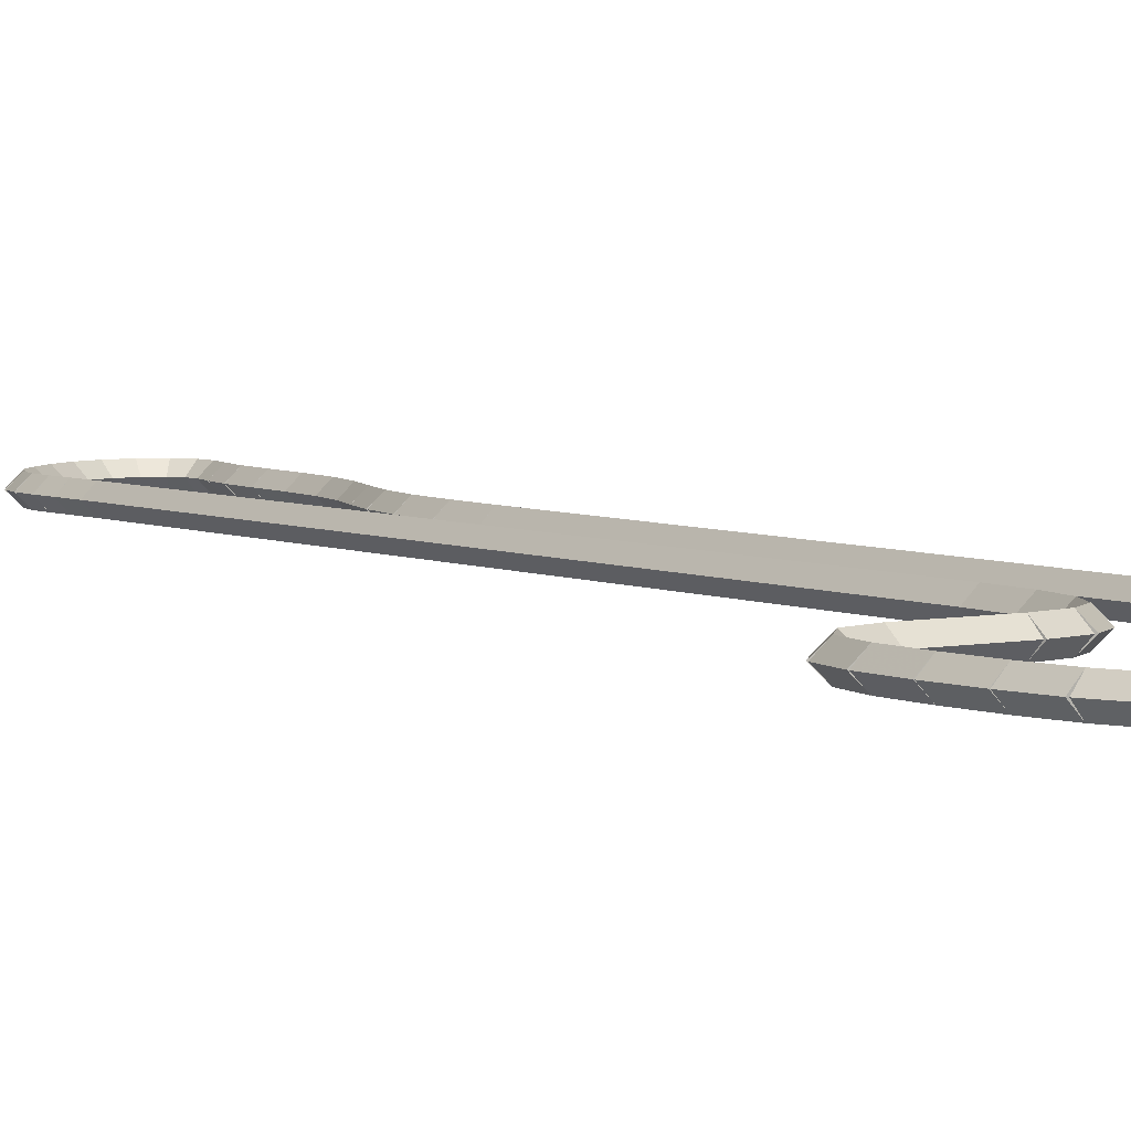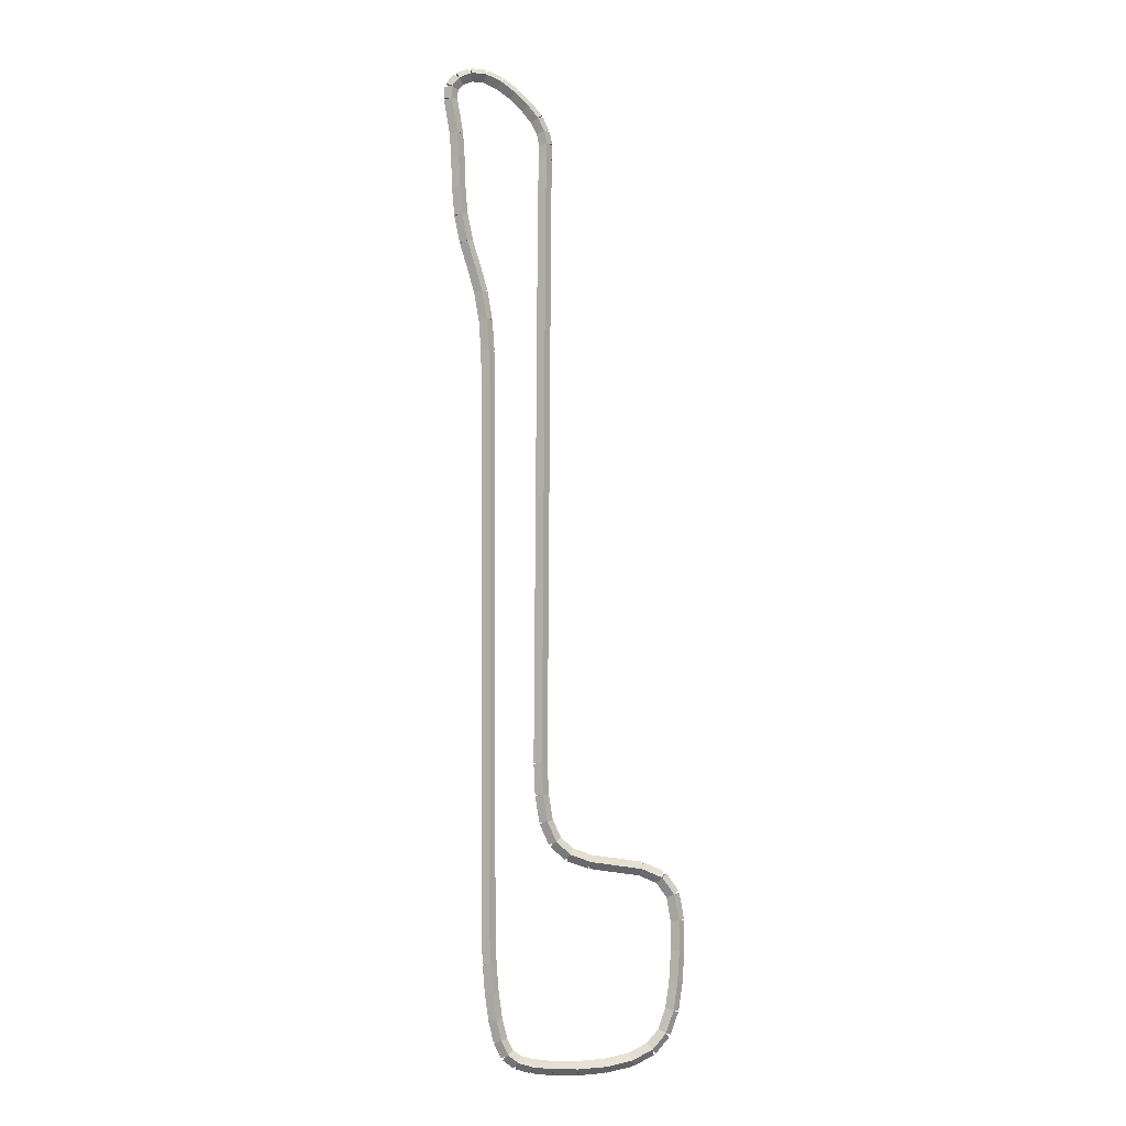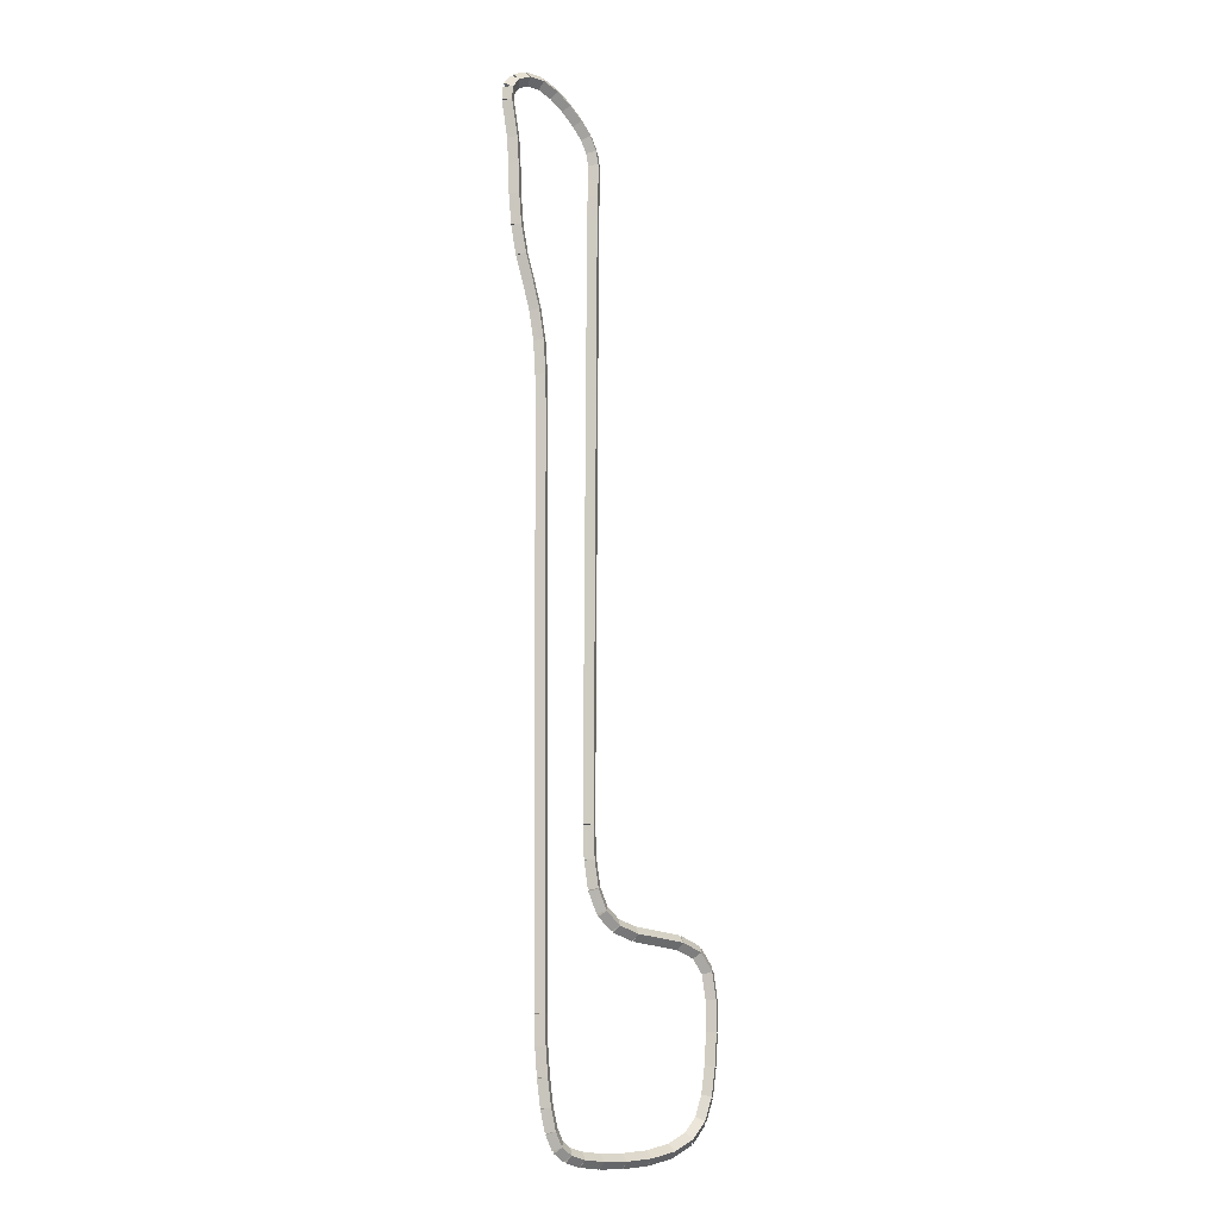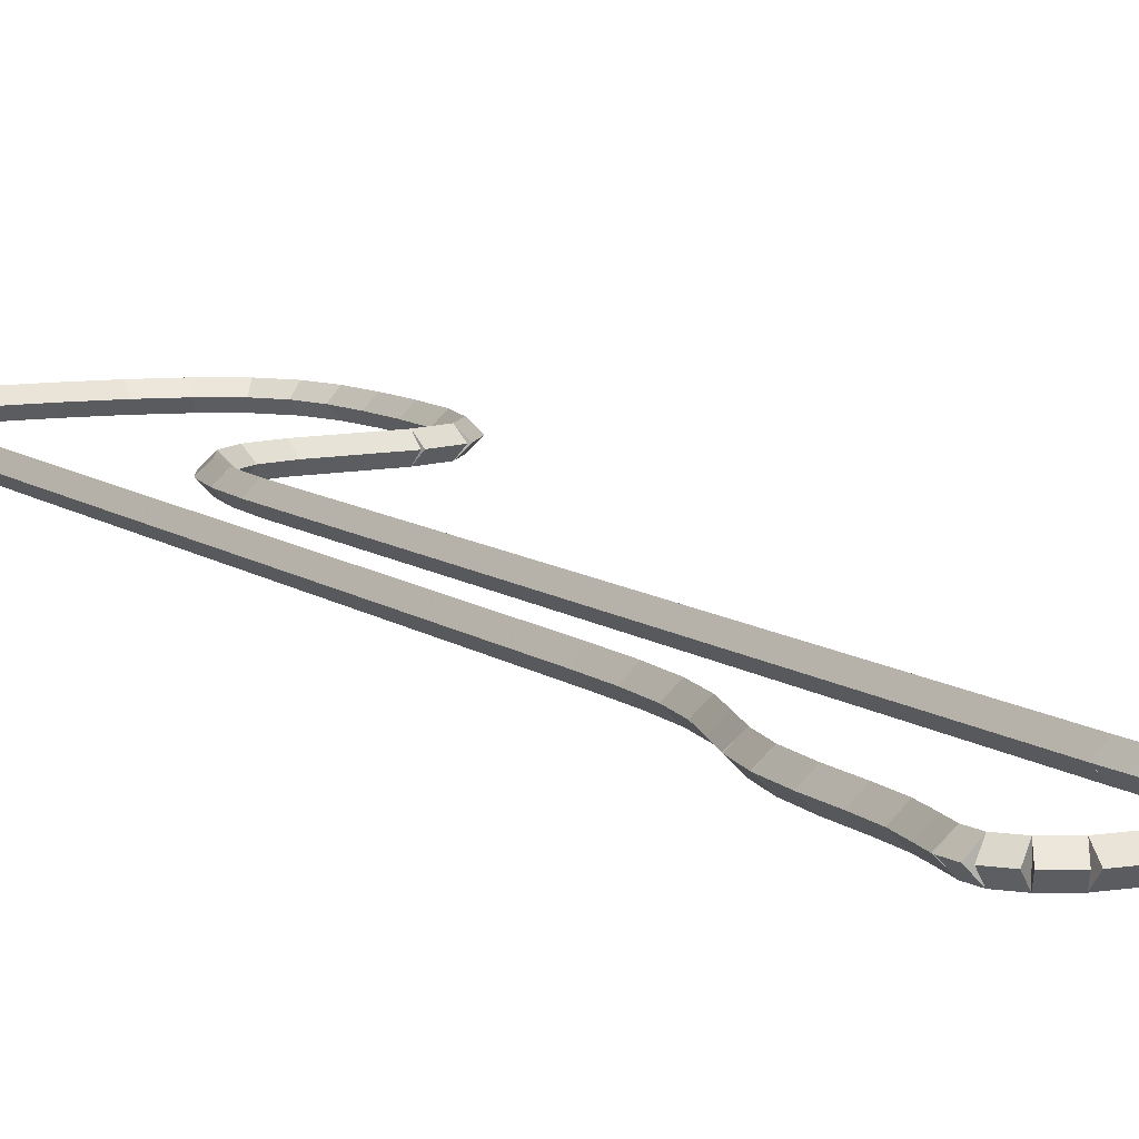
<metadata>
{"format":"obj","ext":"obj","renderer":"f3d","projection":"perspective","resolution":1024,"background":"white","views":[{"elev":4.2,"azim":-30.3,"up":"+Z"},{"elev":-5.6,"azim":168.8,"up":"+Y"},{"elev":-10.1,"azim":144.6,"up":"+Y"},{"elev":8.2,"azim":155.0,"up":"+Z"}]}
</metadata>
<code>
g name
v 19.75 18.2 25.8
v 19.55 18.21 25.6
v 19.75 18.2 25.4
v 19.95 18.2 25.6
v 19.77 20.93 25.8
v 19.57 20.93 25.6
v 19.77 20.93 25.4
v 19.97 20.93 25.6
f 1 2 3 4
f 6 2 1 5
f 5 1 4 8
f 6 5 8 7
f 8 4 3 7
f 7 3 2 6
g name
v 19.72 17.41 25.8
v 19.52 17.42 25.6
v 19.72 17.41 25.4
v 19.92 17.4 25.6
v 19.75 18.2 25.8
v 19.55 18.21 25.6
v 19.75 18.2 25.4
v 19.95 18.2 25.6
f 9 10 11 12
f 14 10 9 13
f 13 9 12 16
f 14 13 16 15
f 16 12 11 15
f 15 11 10 14
g name
v 19.65 16.63 25.8
v 19.45 16.65 25.6
v 19.65 16.63 25.4
v 19.85 16.61 25.6
v 19.72 17.41 25.8
v 19.52 17.42 25.6
v 19.72 17.41 25.4
v 19.92 17.39 25.6
f 17 18 19 20
f 22 18 17 21
f 21 17 20 24
f 22 21 24 23
f 24 20 19 23
f 23 19 18 22
g name
v 19.55 15.89 25.8
v 19.35 15.91 25.6
v 19.55 15.89 25.4
v 19.75 15.86 25.6
v 19.65 16.63 25.8
v 19.45 16.66 25.6
v 19.65 16.63 25.4
v 19.85 16.6 25.6
f 25 26 27 28
f 30 26 25 29
f 29 25 28 32
f 30 29 32 31
f 32 28 27 31
f 31 27 26 30
g name
v 19.4 15.29 25.8
v 19.21 15.34 25.6
v 19.4 15.29 25.4
v 19.6 15.25 25.6
v 19.55 15.89 25.8
v 19.35 15.93 25.6
v 19.55 15.89 25.4
v 19.74 15.84 25.6
f 33 34 35 36
f 38 34 33 37
f 37 33 36 40
f 38 37 40 39
f 40 36 35 39
f 39 35 34 38
g name
v 19.21 14.9 25.8
v 19.03 14.99 25.6
v 19.21 14.9 25.4
v 19.39 14.81 25.6
v 19.4 15.29 25.8
v 19.22 15.38 25.6
v 19.4 15.29 25.4
v 19.58 15.21 25.6
f 41 42 43 44
f 46 42 41 45
f 45 41 44 48
f 46 45 48 47
f 48 44 43 47
f 47 43 42 46
g name
v 18.91 14.68 25.8
v 18.8 14.84 25.6
v 18.91 14.68 25.4
v 19.03 14.52 25.6
v 19.21 14.9 25.8
v 19.09 15.06 25.6
v 19.21 14.9 25.4
v 19.33 14.74 25.6
f 49 50 51 52
f 54 50 49 53
f 53 49 52 56
f 54 53 56 55
f 56 52 51 55
f 55 51 50 54
g name
v 18.5 14.56 25.8
v 18.45 14.75 25.6
v 18.5 14.56 25.4
v 18.56 14.37 25.6
v 18.91 14.68 25.8
v 18.86 14.87 25.6
v 18.91 14.68 25.4
v 18.97 14.49 25.6
f 57 58 59 60
f 62 58 57 61
f 61 57 60 64
f 62 61 64 63
f 64 60 59 63
f 63 59 58 62
g name
v 17.92 14.49 25.8
v 17.89 14.69 25.6
v 17.92 14.49 25.4
v 17.94 14.29 25.6
v 18.5 14.56 25.8
v 18.48 14.76 25.6
v 18.5 14.56 25.4
v 18.53 14.36 25.6
f 65 66 67 68
f 70 66 65 69
f 69 65 68 72
f 70 69 72 71
f 72 68 67 71
f 71 67 66 70
g name
v 17.21 14.47 25.8
v 17.2 14.67 25.6
v 17.21 14.47 25.4
v 17.21 14.27 25.6
v 17.92 14.49 25.8
v 17.91 14.69 25.6
v 17.92 14.49 25.4
v 17.93 14.29 25.6
f 73 74 75 76
f 78 74 73 77
f 77 73 76 80
f 78 77 80 79
f 80 76 75 79
f 79 75 74 78
g name
v 16.41 14.51 25.8
v 16.42 14.71 25.6
v 16.41 14.51 25.4
v 16.4 14.31 25.6
v 17.21 14.47 25.8
v 17.22 14.67 25.6
v 17.21 14.47 25.4
v 17.2 14.27 25.6
f 81 82 83 84
f 86 82 81 85
f 85 81 84 88
f 86 85 88 87
f 88 84 83 87
f 87 83 82 86
g name
v 15.66 14.66 25.8
v 15.7 14.86 25.6
v 15.66 14.66 25.4
v 15.62 14.46 25.6
v 16.41 14.51 25.8
v 16.45 14.71 25.6
v 16.41 14.51 25.4
v 16.37 14.32 25.6
f 89 90 91 92
f 94 90 89 93
f 93 89 92 96
f 94 93 96 95
f 96 92 91 95
f 95 91 90 94
g name
v 15.06 14.95 25.8
v 15.15 15.13 25.6
v 15.06 14.95 25.4
v 14.98 14.77 25.6
v 15.66 14.66 25.8
v 15.75 14.84 25.6
v 15.66 14.66 25.4
v 15.57 14.48 25.6
f 97 98 99 100
f 102 98 97 101
f 101 97 100 104
f 102 101 104 103
f 104 100 99 103
f 103 99 98 102
g name
v 14.67 15.4 25.8
v 14.82 15.53 25.6
v 14.67 15.4 25.4
v 14.52 15.27 25.6
v 15.06 14.95 25.8
v 15.21 15.08 25.6
v 15.06 14.95 25.4
v 14.91 14.82 25.6
f 105 106 107 108
f 110 106 105 109
f 109 105 108 112
f 110 109 112 111
f 112 108 107 111
f 111 107 106 110
g name
v 14.44 16.02 25.8
v 14.63 16.09 25.6
v 14.44 16.02 25.4
v 14.25 15.95 25.6
v 14.67 15.4 25.8
v 14.85 15.47 25.6
v 14.67 15.4 25.4
v 14.48 15.33 25.6
f 113 114 115 116
f 118 114 113 117
f 117 113 116 120
f 118 117 120 119
f 120 116 115 119
f 119 115 114 118
g name
v 14.32 16.8 25.8
v 14.52 16.83 25.6
v 14.32 16.8 25.4
v 14.13 16.77 25.6
v 14.44 16.02 25.8
v 14.64 16.05 25.6
v 14.44 16.02 25.4
v 14.24 15.99 25.6
f 121 122 123 124
f 126 122 121 125
f 125 121 124 128
f 126 125 128 127
f 128 124 123 127
f 127 123 122 126
g name
v 14.26 17.68 25.8
v 14.46 17.69 25.6
v 14.26 17.68 25.4
v 14.06 17.66 25.6
v 14.32 16.8 25.8
v 14.52 16.81 25.6
v 14.32 16.8 25.4
v 14.12 16.78 25.6
f 129 130 131 132
f 134 130 129 133
f 133 129 132 136
f 134 133 136 135
f 136 132 131 135
f 135 131 130 134
g name
v 14.27 18.55 25.8
v 14.47 18.55 25.6
v 14.27 18.55 25.4
v 14.07 18.55 25.6
v 14.26 17.68 25.8
v 14.46 17.68 25.6
v 14.26 17.68 25.4
v 14.06 17.68 25.6
f 137 138 139 140
f 142 138 137 141
f 141 137 140 144
f 142 141 144 143
f 144 140 139 143
f 143 139 138 142
g name
v 14.39 19.28 25.8
v 14.59 19.25 25.6
v 14.39 19.28 25.4
v 14.2 19.32 25.6
v 14.27 18.55 25.8
v 14.46 18.51 25.6
v 14.27 18.55 25.4
v 14.07 18.58 25.6
f 145 146 147 148
f 150 146 145 149
f 149 145 148 152
f 150 149 152 151
f 152 148 147 151
f 151 147 146 150
g name
v 14.75 19.78 25.8
v 14.91 19.66 25.6
v 14.75 19.78 25.4
v 14.59 19.89 25.6
v 14.39 19.28 25.8
v 14.56 19.16 25.6
v 14.39 19.28 25.4
v 14.23 19.4 25.6
f 153 154 155 156
f 158 154 153 157
f 157 153 156 160
f 158 157 160 159
f 160 156 155 159
f 159 155 154 158
g name
v 15.35 20.03 25.8
v 15.43 19.84 25.6
v 15.35 20.03 25.4
v 15.27 20.21 25.6
v 14.75 19.78 25.8
v 14.83 19.59 25.6
v 14.75 19.78 25.4
v 14.67 19.96 25.6
f 161 162 163 164
f 166 162 161 165
f 165 161 164 168
f 166 165 168 167
f 168 164 163 167
f 167 163 162 166
g name
v 16.82 20.24 25.8
v 16.85 20.04 25.6
v 16.82 20.24 25.4
v 16.79 20.43 25.6
v 15.35 20.03 25.8
v 15.38 19.83 25.6
v 15.35 20.03 25.4
v 15.32 20.23 25.6
f 169 170 171 172
f 174 170 169 173
f 173 169 172 176
f 174 173 176 175
f 176 172 171 175
f 175 171 170 174
g name
v 17.42 20.44 25.8
v 17.49 20.26 25.6
v 17.42 20.44 25.4
v 17.36 20.63 25.6
v 16.82 20.24 25.8
v 16.89 20.05 25.6
v 16.82 20.24 25.4
v 16.76 20.42 25.6
f 177 178 179 180
f 182 178 177 181
f 181 177 180 184
f 182 181 184 183
f 184 180 179 183
f 183 179 178 182
g name
v 17.84 20.81 25.8
v 17.97 20.66 25.6
v 17.84 20.81 25.4
v 17.71 20.96 25.6
v 17.42 20.44 25.8
v 17.56 20.29 25.6
v 17.42 20.44 25.4
v 17.29 20.59 25.6
f 185 186 187 188
f 190 186 185 189
f 189 185 188 192
f 190 189 192 191
f 192 188 187 191
f 191 187 186 190
g name
v 18.1 21.39 25.8
v 18.28 21.3 25.6
v 18.1 21.39 25.4
v 17.92 21.47 25.6
v 17.84 20.81 25.8
v 18.02 20.73 25.6
v 17.84 20.81 25.4
v 17.66 20.9 25.6
f 193 194 195 196
f 198 194 193 197
f 197 193 196 200
f 198 197 200 199
f 200 196 195 199
f 199 195 194 198
g name
v 18.22 22.13 25.8
v 18.42 22.1 25.6
v 18.22 22.13 25.4
v 18.03 22.17 25.6
v 18.1 21.39 25.8
v 18.3 21.35 25.6
v 18.1 21.39 25.4
v 17.9 21.42 25.6
f 201 202 203 204
f 206 202 201 205
f 205 201 204 208
f 206 205 208 207
f 208 204 203 207
f 207 203 202 206
g name
v 18.26 23.03 25.8
v 18.46 23.02 25.6
v 18.26 23.03 25.4
v 18.06 23.04 25.6
v 18.22 22.13 25.8
v 18.42 22.12 25.6
v 18.22 22.13 25.4
v 18.02 22.14 25.6
f 209 210 211 212
f 214 210 209 213
f 213 209 212 216
f 214 213 216 215
f 216 212 211 215
f 215 211 210 214
g name
v 18.16 39.59 25.8
v 18.36 39.59 25.6
v 18.16 39.59 25.4
v 17.96 39.59 25.6
v 18.26 23.03 25.8
v 18.46 23.03 25.6
v 18.26 23.03 25.4
v 18.06 23.03 25.6
f 217 218 219 220
f 222 218 217 221
f 221 217 220 224
f 222 221 224 223
f 224 220 219 223
f 223 219 218 222
g name
v 18.15 40.21 25.8
v 18.35 40.22 25.6
v 18.15 40.21 25.4
v 17.95 40.2 25.6
v 18.16 39.59 25.8
v 18.36 39.6 25.6
v 18.16 39.59 25.4
v 17.96 39.59 25.6
f 225 226 227 228
f 230 226 225 229
f 229 225 228 232
f 230 229 232 231
f 232 228 227 231
f 231 227 226 230
g name
v 18.13 40.69 25.8
v 18.33 40.7 25.6
v 18.13 40.69 25.4
v 17.93 40.69 25.6
v 18.15 40.21 25.8
v 18.35 40.22 25.6
v 18.15 40.21 25.4
v 17.95 40.2 25.6
f 233 234 235 236
f 238 234 233 237
f 237 233 236 240
f 238 237 240 239
f 240 236 235 239
f 239 235 234 238
g name
v 18.13 41.13 25.8
v 18.33 41.13 25.6
v 18.13 41.13 25.4
v 17.93 41.13 25.6
v 18.13 40.69 25.8
v 18.33 40.69 25.6
v 18.13 40.69 25.4
v 17.93 40.7 25.6
f 241 242 243 244
f 246 242 241 245
f 245 241 244 248
f 246 245 248 247
f 248 244 243 247
f 247 243 242 246
g name
v 18.21 41.51 25.8
v 18.4 41.47 25.6
v 18.21 41.51 25.4
v 18.01 41.55 25.6
v 18.13 41.13 25.8
v 18.33 41.09 25.6
v 18.13 41.13 25.4
v 17.94 41.17 25.6
f 249 250 251 252
f 254 250 249 253
f 253 249 252 256
f 254 253 256 255
f 256 252 251 255
f 255 251 250 254
g name
v 18.4 41.89 25.8
v 18.58 41.81 25.6
v 18.4 41.89 25.4
v 18.22 41.98 25.6
v 18.21 41.51 25.8
v 18.39 41.42 25.6
v 18.21 41.51 25.4
v 18.03 41.6 25.6
f 257 258 259 260
f 262 258 257 261
f 261 257 260 264
f 262 261 264 263
f 264 260 259 263
f 263 259 258 262
g name
v 18.7 42.25 25.8
v 18.85 42.13 25.6
v 18.7 42.25 25.4
v 18.55 42.38 25.6
v 18.4 41.89 25.8
v 18.55 41.77 25.6
v 18.4 41.89 25.4
v 18.25 42.02 25.6
f 265 266 267 268
f 270 266 265 269
f 269 265 268 272
f 270 269 272 271
f 272 268 267 271
f 271 267 266 270
g name
v 19.08 42.61 25.8
v 19.21 42.47 25.6
v 19.08 42.61 25.4
v 18.94 42.76 25.6
v 18.7 42.25 25.8
v 18.84 42.11 25.6
v 18.7 42.25 25.4
v 18.56 42.4 25.6
f 273 274 275 276
f 278 274 273 277
f 277 273 276 280
f 278 277 280 279
f 280 276 275 279
f 279 275 274 278
g name
v 19.5 42.91 25.8
v 19.61 42.75 25.6
v 19.5 42.91 25.4
v 19.38 43.08 25.6
v 19.08 42.61 25.8
v 19.19 42.45 25.6
v 19.08 42.61 25.4
v 18.96 42.78 25.6
f 281 282 283 284
f 286 282 281 285
f 285 281 284 288
f 286 285 288 287
f 288 284 283 287
f 287 283 282 286
g name
v 19.93 43.1 25.8
v 20.01 42.92 25.6
v 19.93 43.1 25.4
v 19.85 43.28 25.6
v 19.5 42.91 25.8
v 19.58 42.73 25.6
v 19.5 42.91 25.4
v 19.42 43.1 25.6
f 289 290 291 292
f 294 290 289 293
f 293 289 292 296
f 294 293 296 295
f 296 292 291 295
f 295 291 290 294
g name
v 20.37 43.12 25.8
v 20.38 42.92 25.6
v 20.37 43.12 25.4
v 20.37 43.32 25.6
v 19.93 43.1 25.8
v 19.94 42.9 25.6
v 19.93 43.1 25.4
v 19.93 43.3 25.6
f 297 298 299 300
f 302 298 297 301
f 301 297 300 304
f 302 301 304 303
f 304 300 299 303
f 303 299 298 302
g name
v 20.73 42.96 25.8
v 20.65 42.78 25.6
v 20.73 42.96 25.4
v 20.81 43.15 25.6
v 20.37 43.12 25.8
v 20.29 42.93 25.6
v 20.37 43.12 25.4
v 20.45 43.3 25.6
f 305 306 307 308
f 310 306 305 309
f 309 305 308 312
f 310 309 312 311
f 312 308 307 311
f 311 307 306 310
g name
v 20.94 42.7 25.8
v 20.78 42.57 25.6
v 20.94 42.7 25.4
v 21.09 42.82 25.6
v 20.73 42.96 25.8
v 20.57 42.84 25.6
v 20.73 42.96 25.4
v 20.88 43.09 25.6
f 313 314 315 316
f 318 314 313 317
f 317 313 316 320
f 318 317 320 319
f 320 316 315 319
f 319 315 314 318
g name
v 20.96 42.35 25.8
v 20.76 42.33 25.6
v 20.96 42.35 25.4
v 21.16 42.36 25.6
v 20.94 42.7 25.8
v 20.74 42.69 25.6
v 20.94 42.7 25.4
v 21.14 42.71 25.6
f 321 322 323 324
f 326 322 321 325
f 325 321 324 328
f 326 325 328 327
f 328 324 323 327
f 327 323 322 326
g name
v 20.88 41.91 25.8
v 20.68 41.94 25.6
v 20.88 41.91 25.4
v 21.08 41.87 25.6
v 20.96 42.35 25.8
v 20.76 42.38 25.6
v 20.96 42.35 25.4
v 21.16 42.31 25.6
f 329 330 331 332
f 334 330 329 333
f 333 329 332 336
f 334 333 336 335
f 336 332 331 335
f 335 331 330 334
g name
v 20.78 41.33 25.8
v 20.59 41.36 25.6
v 20.78 41.33 25.4
v 20.98 41.29 25.6
v 20.88 41.91 25.8
v 20.68 41.94 25.6
v 20.88 41.91 25.4
v 21.08 41.88 25.6
f 337 338 339 340
f 342 338 337 341
f 341 337 340 344
f 342 341 344 343
f 344 340 339 343
f 343 339 338 342
g name
v 20.74 40.6 25.8
v 20.54 40.61 25.6
v 20.74 40.6 25.4
v 20.94 40.59 25.6
v 20.78 41.33 25.8
v 20.58 41.34 25.6
v 20.78 41.33 25.4
v 20.98 41.31 25.6
f 345 346 347 348
f 350 346 345 349
f 349 345 348 352
f 350 349 352 351
f 352 348 347 351
f 351 347 346 350
g name
v 20.71 39.76 25.8
v 20.51 39.76 25.6
v 20.71 39.76 25.4
v 20.91 39.75 25.6
v 20.74 40.6 25.8
v 20.54 40.6 25.6
v 20.74 40.6 25.4
v 20.94 40.59 25.6
f 353 354 355 356
f 358 354 353 357
f 357 353 356 360
f 358 357 360 359
f 360 356 355 359
f 359 355 354 358
g name
v 20.63 38.91 25.8
v 20.44 38.92 25.6
v 20.63 38.91 25.4
v 20.83 38.89 25.6
v 20.71 39.76 25.8
v 20.51 39.77 25.6
v 20.71 39.76 25.4
v 20.91 39.74 25.6
f 361 362 363 364
f 366 362 361 365
f 365 361 364 368
f 366 365 368 367
f 368 364 363 367
f 367 363 362 366
g name
v 20.48 38.12 25.8
v 20.28 38.16 25.6
v 20.48 38.12 25.4
v 20.67 38.08 25.6
v 20.63 38.91 25.8
v 20.44 38.95 25.6
v 20.63 38.91 25.4
v 20.83 38.87 25.6
f 369 370 371 372
f 374 370 369 373
f 373 369 372 376
f 374 373 376 375
f 376 372 371 375
f 375 371 370 374
g name
v 20.25 37.39 25.8
v 20.06 37.45 25.6
v 20.25 37.39 25.4
v 20.44 37.34 25.6
v 20.48 38.12 25.8
v 20.28 38.18 25.6
v 20.48 38.12 25.4
v 20.67 38.06 25.6
f 377 378 379 380
f 382 378 377 381
f 381 377 380 384
f 382 381 384 383
f 384 380 379 383
f 383 379 378 382
g name
v 20.04 36.66 25.8
v 19.85 36.71 25.6
v 20.04 36.66 25.4
v 20.23 36.6 25.6
v 20.25 37.39 25.8
v 20.06 37.45 25.6
v 20.25 37.39 25.4
v 20.45 37.34 25.6
f 385 386 387 388
f 390 386 385 389
f 389 385 388 392
f 390 389 392 391
f 392 388 387 391
f 391 387 386 390
g name
v 19.9 35.83 25.8
v 19.7 35.86 25.6
v 19.9 35.83 25.4
v 20.1 35.8 25.6
v 20.04 36.66 25.8
v 19.85 36.69 25.6
v 20.04 36.66 25.4
v 20.24 36.62 25.6
f 393 394 395 396
f 398 394 393 397
f 397 393 396 400
f 398 397 400 399
f 400 396 395 399
f 399 395 394 398
g name
v 19.84 34.91 25.8
v 19.64 34.92 25.6
v 19.84 34.91 25.4
v 20.03 34.89 25.6
v 19.9 35.83 25.8
v 19.7 35.84 25.6
v 19.9 35.83 25.4
v 20.1 35.82 25.6
f 401 402 403 404
f 406 402 401 405
f 405 401 404 408
f 406 405 408 407
f 408 404 403 407
f 407 403 402 406
g name
v 19.82 33.93 25.8
v 19.62 33.93 25.6
v 19.82 33.93 25.4
v 20.02 33.92 25.6
v 19.84 34.91 25.8
v 19.64 34.91 25.6
v 19.84 34.91 25.4
v 20.04 34.9 25.6
f 409 410 411 412
f 414 410 409 413
f 413 409 412 416
f 414 413 416 415
f 416 412 411 415
f 415 411 410 414
g name
v 19.77 20.93 25.8
v 19.57 20.93 25.6
v 19.77 20.93 25.4
v 19.97 20.93 25.6
v 19.82 33.93 25.8
v 19.62 33.93 25.6
v 19.82 33.93 25.4
v 20.02 33.93 25.6
f 417 418 419 420
f 422 418 417 421
f 421 417 420 424
f 422 421 424 423
f 424 420 419 423
f 423 419 418 422

</code>
